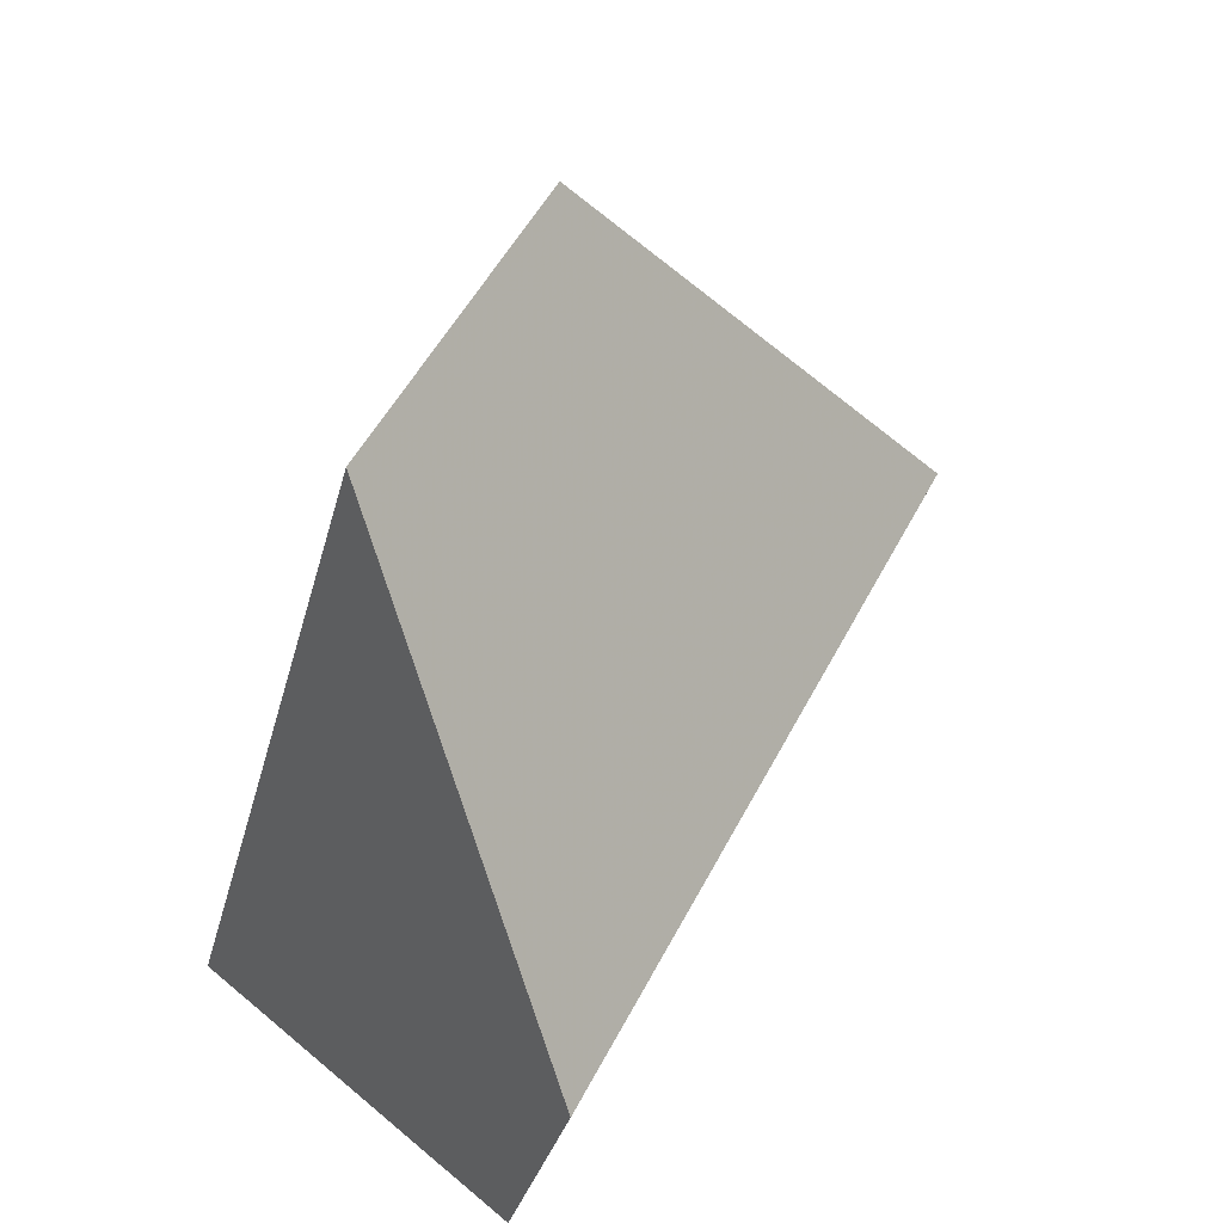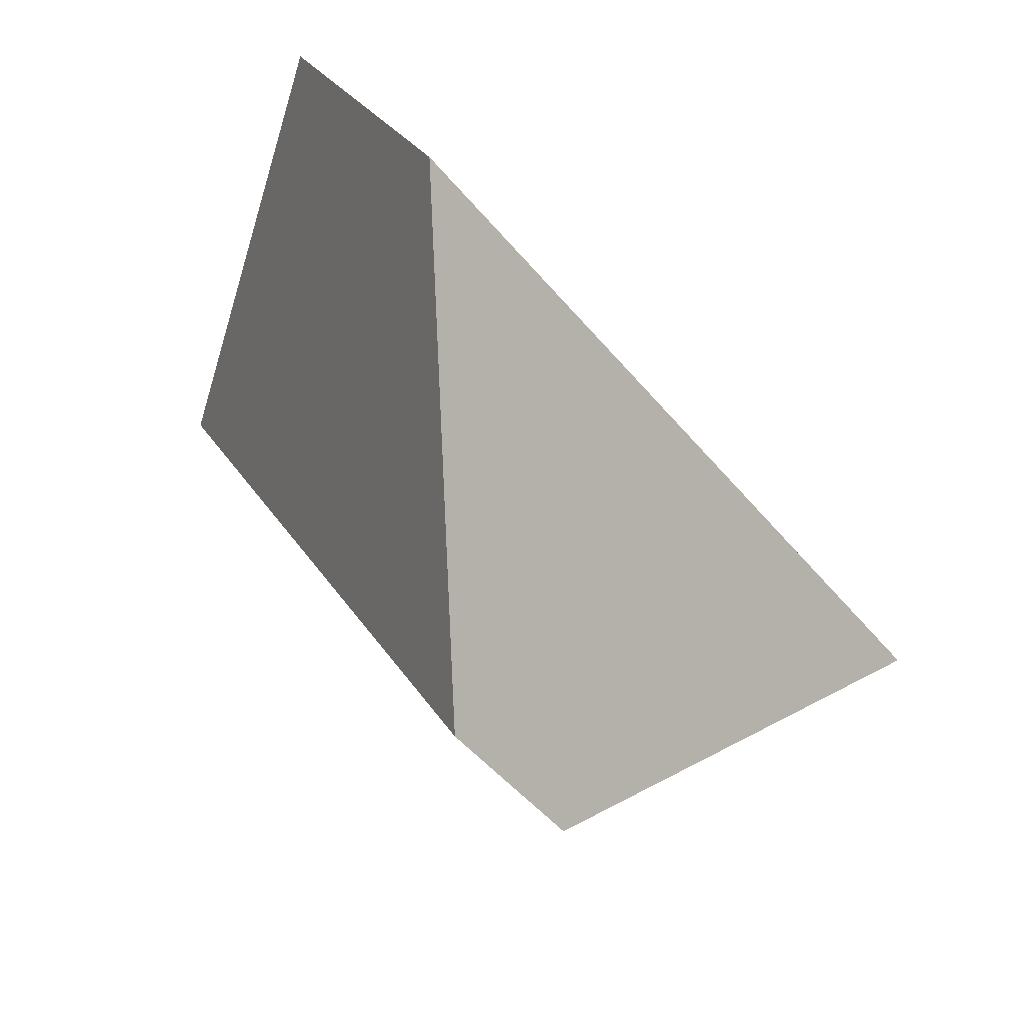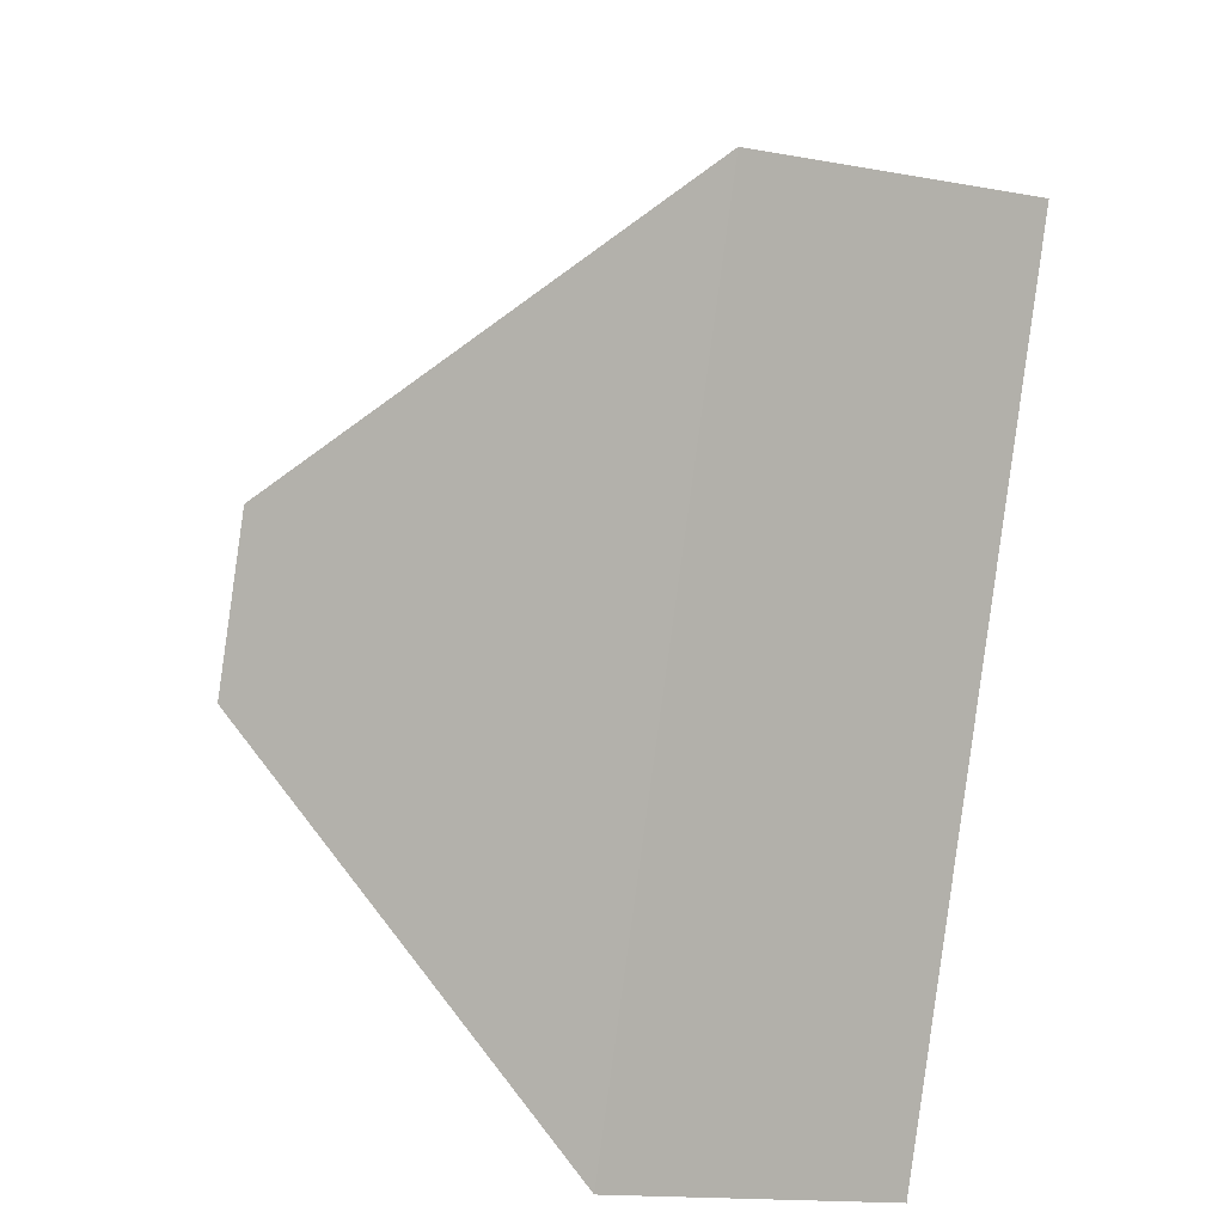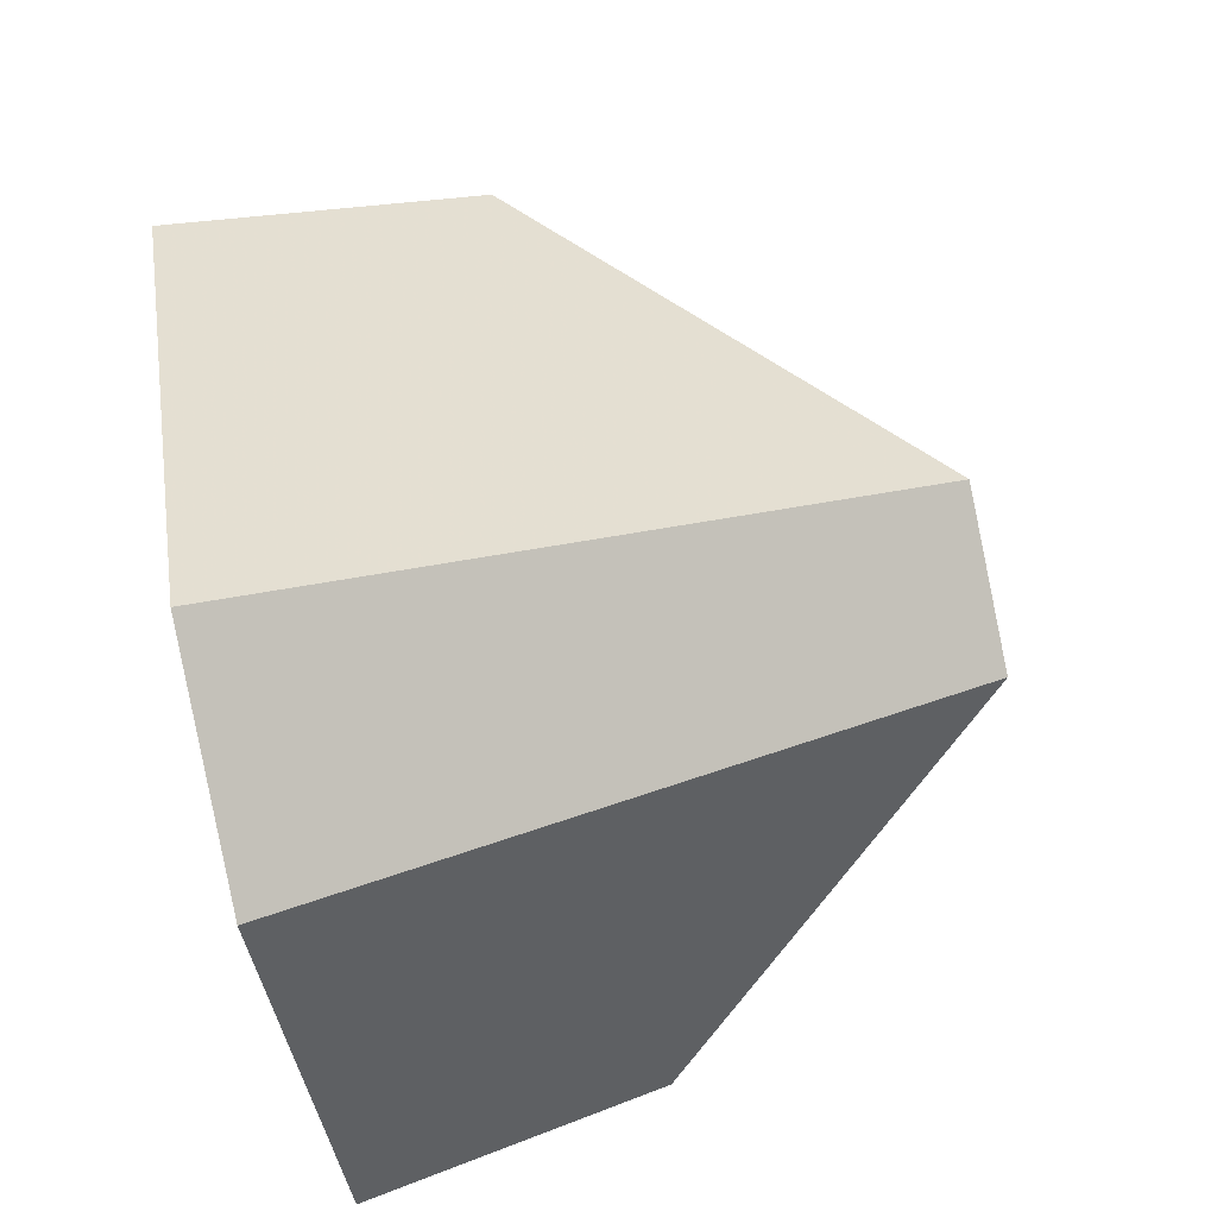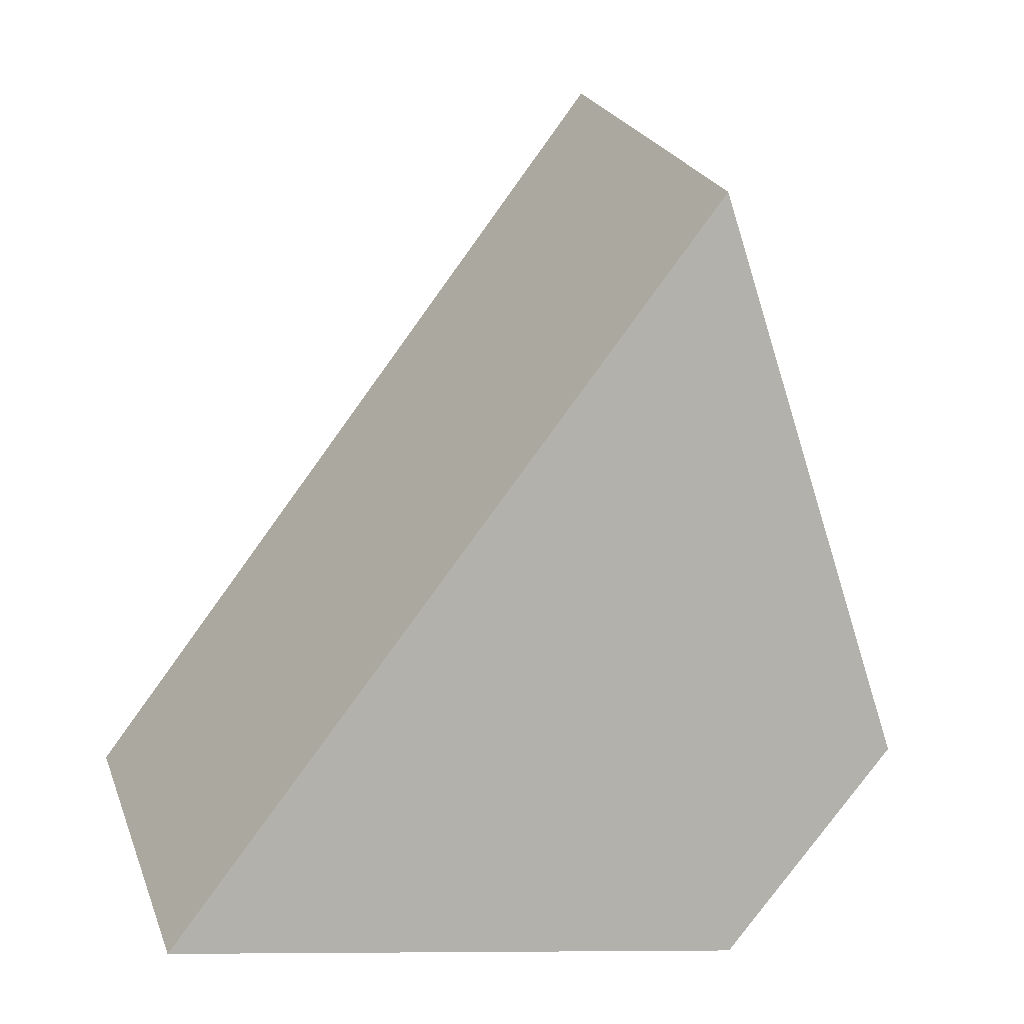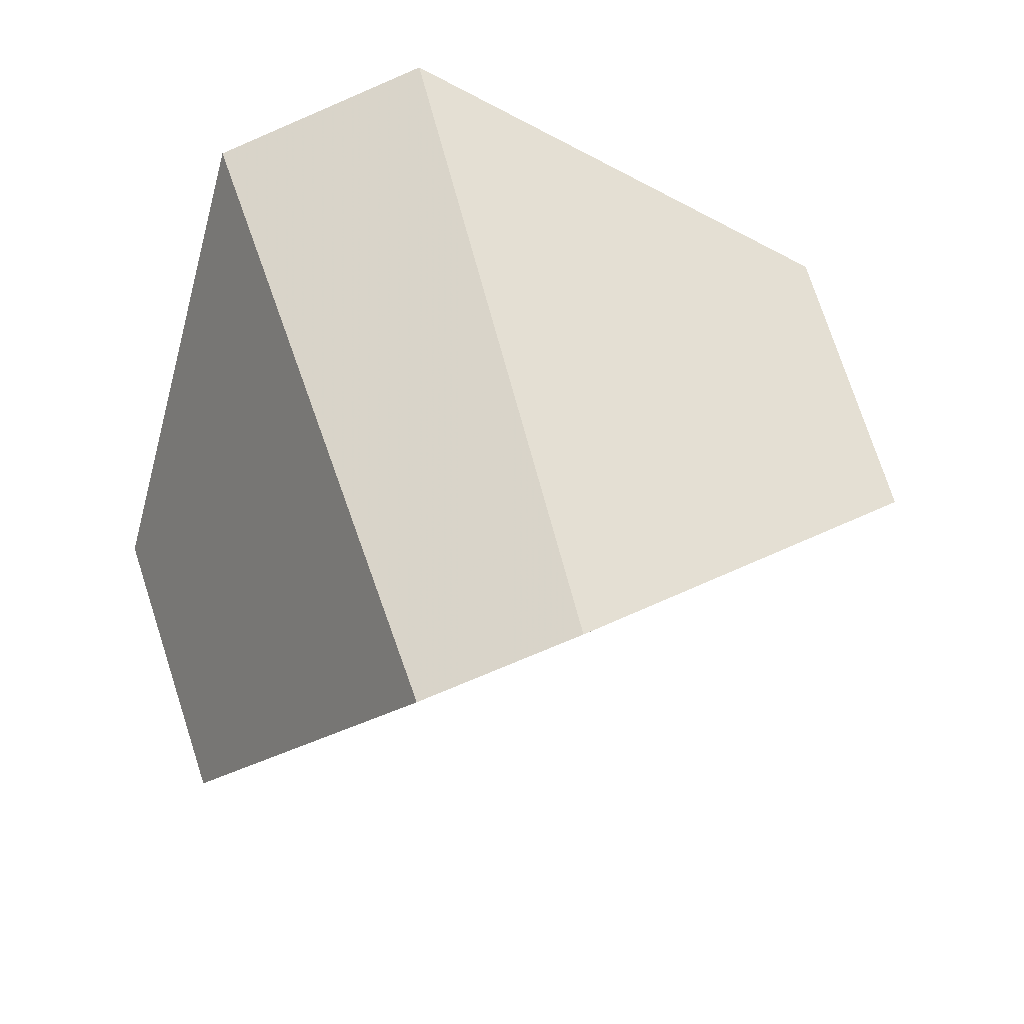
<metadata>
{"format":"obj","ext":"obj","renderer":"f3d","projection":"perspective","resolution":1024,"background":"white","views":[{"elev":23.5,"azim":-110.9,"up":"+Z"},{"elev":53.4,"azim":13.4,"up":"+Z"},{"elev":38.8,"azim":103.5,"up":"+Z"},{"elev":-33.0,"azim":-70.5,"up":"+Z"},{"elev":0.2,"azim":-162.3,"up":"+Z"},{"elev":-75.9,"azim":-104.4,"up":"+Y"}]}
</metadata>
<code>
v 0.5805 0.3466 0.4972
v 0.5286 0.5214 0.6448
v 0.4406 0.6239 0.5869
v 0.3879 0.5707 0.3707
v 0.6268 0.3471 0.4371
v 0.7543 0.524 0.3516
v 0.4521 0.5714 0.2875
v 0.6746 0.6263 0.2833
f 1 2 3
f 1 3 4
f 1 5 6
f 1 6 2
f 7 8 6
f 7 6 5
f 7 4 3
f 7 3 8
f 3 2 6
f 3 6 8
f 4 7 5
f 4 5 1

</code>
